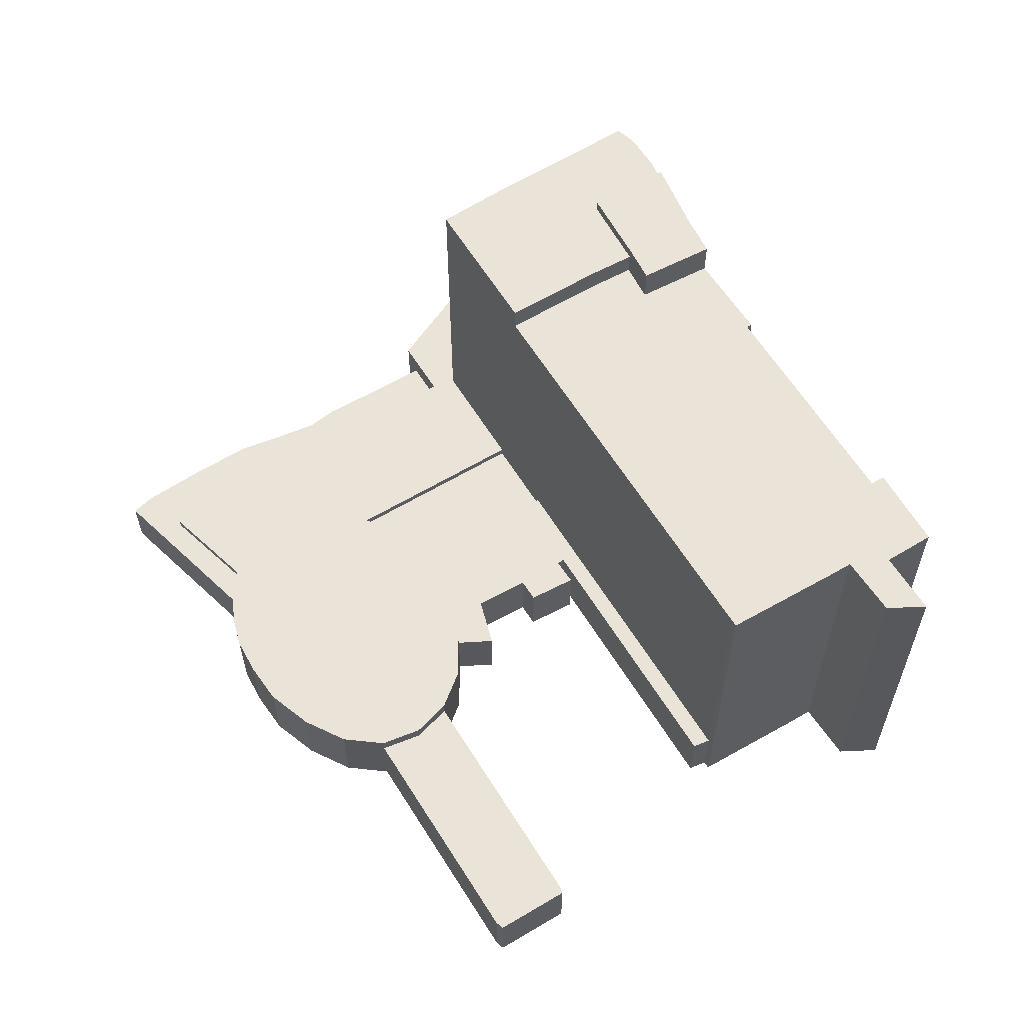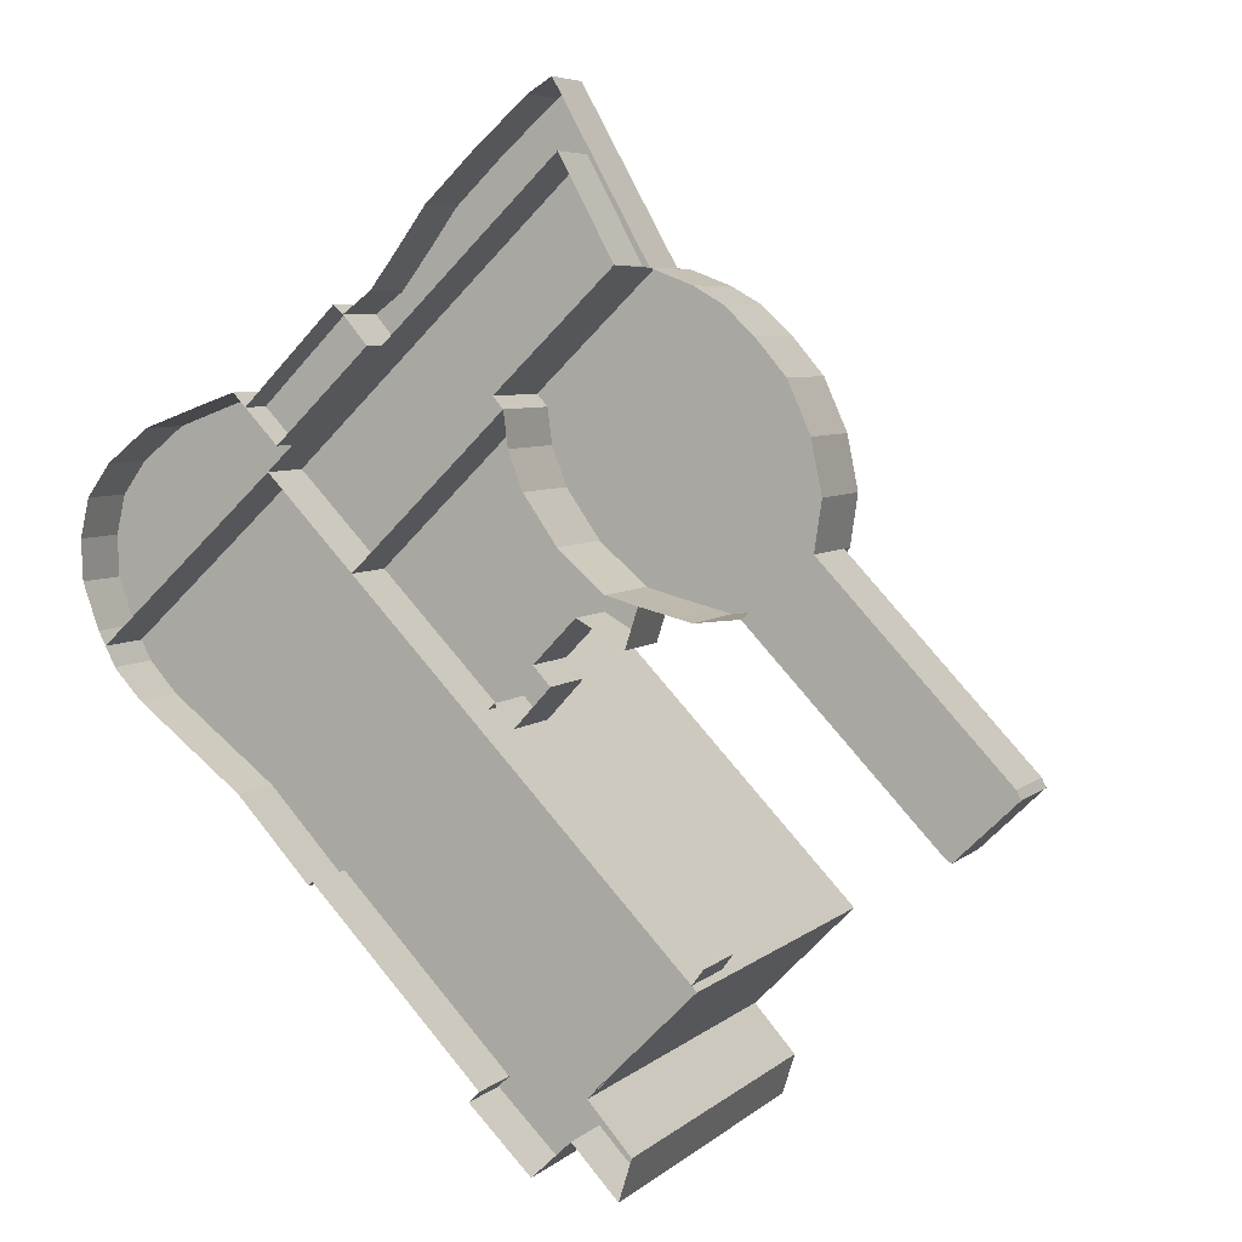
<metadata>
{"format":"obj","ext":"obj","renderer":"f3d","projection":"perspective","resolution":1024,"background":"white","views":[{"elev":61.1,"azim":104.5,"up":"+Y"},{"elev":5.9,"azim":24.4,"up":"+Z"}]}
</metadata>
<code>
g VMtl1956
v 12.08 -12.3 -40.97
v 22.32 -11.61 -30.72
v 12.08 -11.61 -40.97
v 22.32 -12.3 -30.72
v 21.79 -12.3 -30.14
v 22.98 -11.61 -28.53
v 21.79 -11.61 -30.14
v 22.98 -12.3 -28.53
v 26.42 -12.3 3.261
v 30.46 -11.61 5.467
v 26.42 -11.61 3.261
v 30.46 -12.3 5.467
v 30.46 -12.3 5.467
v 33.27 -11.61 9.266
v 30.46 -11.61 5.467
v 33.27 -12.3 9.266
f 3 2 1
f 4 1 2
f 7 6 5
f 8 5 6
f 11 10 9
f 12 9 10
f 15 14 13
f 16 13 14
g VMtl1957
v -11.14 -12.3 27.27
v -20.98 -6.05 17.8
v -11.14 -6.05 27.27
v -20.98 -12.3 17.8
v -20.98 -12.3 17.8
v -25.75 -6.05 22.81
v -20.98 -6.05 17.8
v -25.75 -12.3 22.81
v -25.75 -12.3 22.81
v -30.71 -6.05 21.06
v -25.75 -6.05 22.81
v -30.71 -12.3 21.06
v -30.71 -12.3 21.06
v -35.59 -6.05 19.27
v -30.71 -6.05 21.06
v -35.59 -12.3 19.27
v -35.59 -12.3 19.27
v -40.04 -6.05 15.75
v -35.59 -6.05 19.27
v -40.04 -12.3 15.75
v -40.04 -12.3 15.75
v -42.49 -6.05 12.35
v -40.04 -6.05 15.75
v -42.49 -12.3 12.35
v -42.49 -12.3 12.35
v -43.43 -6.05 8.313
v -42.49 -6.05 12.35
v -43.43 -12.3 8.313
v -43.43 -12.3 8.313
v -43.27 -6.05 4.093
v -43.43 -6.05 8.313
v -43.27 -12.3 4.093
v -43.27 -12.3 4.093
v -41.56 -6.05 -0.6816
v -43.27 -6.05 4.093
v -41.56 -12.3 -0.6816
v -41.56 -12.3 -0.6816
v -40.78 -6.05 -2.165
v -41.56 -6.05 -0.6816
v -40.78 -12.3 -2.165
f 19 18 17
f 20 17 18
f 23 22 21
f 24 21 22
f 27 26 25
f 28 25 26
f 31 30 29
f 32 29 30
f 35 34 33
f 36 33 34
f 39 38 37
f 40 37 38
f 43 42 41
f 44 41 42
f 47 46 45
f 48 45 46
f 51 50 49
f 52 49 50
f 55 54 53
f 56 53 54
g VMtl1958
v 17.59 -12.3 34.25
v 8.008 -6.05 51.32
v 17.59 -6.05 34.25
v 8.008 -12.3 51.32
v 8.008 -12.3 51.32
v 5.572 -6.05 49.84
v 8.008 -6.05 51.32
v 5.572 -12.3 49.84
v 5.572 -12.3 49.84
v -0.08271 -6.05 44.82
v 5.572 -6.05 49.84
v -0.08271 -12.3 44.82
v -0.08271 -12.3 44.82
v -4.918 -6.05 40.17
v -0.08271 -6.05 44.82
v -4.919 -12.3 40.17
v -4.919 -12.3 40.17
v -7.921 -6.05 36.06
v -4.918 -6.05 40.17
v -7.921 -12.3 36.06
v -7.921 -12.3 36.06
v -10.74 -6.05 32.34
v -7.921 -6.05 36.06
v -10.74 -12.3 32.34
v -10.74 -12.3 32.34
v -13.65 -6.05 30.19
v -10.74 -6.05 32.34
v -13.65 -12.3 30.19
v -13.65 -12.3 30.19
v -11.14 -6.05 27.27
v -13.65 -6.05 30.19
v -11.14 -12.3 27.27
f 59 58 57
f 60 57 58
f 63 62 61
f 64 61 62
f 67 66 65
f 68 65 66
f 71 70 69
f 72 69 70
f 75 74 73
f 76 73 74
f 79 78 77
f 80 77 78
f 83 82 81
f 84 81 82
f 87 86 85
f 88 85 86
g VMtl1959
v -10.69 29.37 3.586
v -21.99 32.15 15.31
v -10.69 32.15 3.586
v -21.99 29.37 15.31
v 21.79 -12.3 -30.14
v -21.99 29.37 15.31
v 21.79 29.37 -30.14
v -21.99 -12.3 15.31
v -39.67 -12.3 -4.203
v -36.82 -6.05 -7.375
v -39.67 -6.05 -4.204
v -36.82 -12.3 -7.375
v -36.82 29.37 -7.375
v -39.69 -12.3 -4.288
v -39.69 29.37 -4.288
v 0.1953 -12.3 -42.37
v -0.9387 -6.05 -43.49
v 0.1953 -6.05 -42.37
v -0.9387 -12.3 -43.49
v -0.9387 29.37 -43.49
v 0.1953 29.37 -42.37
v -40.78 -12.3 -2.165
v -39.69 29.37 -4.288
v -40.78 29.37 -2.165
v -39.69 -12.3 -4.288
v -36.82 -12.3 -7.375
v -25.78 29.37 -15.89
v -36.82 29.37 -7.375
v -25.78 -12.3 -15.89
v -25.78 -12.3 -15.89
v -18.02 29.37 -24.25
v -25.78 29.37 -15.89
v -18.02 -12.3 -24.25
v -18.02 -12.3 -24.25
v -17.65 29.37 -23.77
v -18.02 29.37 -24.25
v -17.65 -12.3 -23.77
v -17.65 -12.3 -23.77
v 0.1953 29.37 -42.37
v -17.65 29.37 -23.77
v 0.1953 -12.3 -42.37
v -0.9387 -12.3 -43.49
v 5.597 29.37 -49.96
v -0.9387 29.37 -43.49
v 5.596 -12.3 -49.96
v 5.596 -12.3 -49.96
v 9.708 29.37 -46.03
v 5.597 29.37 -49.96
v 9.708 -12.3 -46.03
v 9.708 -12.3 -46.03
v 14.54 29.37 -51.18
v 9.708 29.37 -46.03
v 14.54 -12.3 -51.18
v 14.54 -12.3 -51.18
v 15.88 29.37 -46.85
v 14.54 29.37 -51.18
v 15.88 -12.3 -46.85
f 91 90 89
f 92 89 90
f 95 94 93
f 96 93 94
f 99 98 97
f 100 97 98
f 100 102 101
f 103 101 102
f 106 105 104
f 107 104 105
f 107 104 108
f 109 108 104
f 112 111 110
f 113 110 111
f 116 115 114
f 117 114 115
f 120 119 118
f 121 118 119
f 124 123 122
f 125 122 123
f 128 127 126
f 129 126 127
f 132 131 130
f 133 130 131
f 136 135 134
f 137 134 135
f 140 139 138
f 141 138 139
f 144 143 142
f 145 142 143
g VMtl1960
v -40.78 -12.3 -2.165
v -21.99 32.15 15.31
v -21.99 -12.3 15.31
v -40.78 32.15 -2.165
v 22.32 29.37 -30.72
v 13.13 -12.3 -40.06
v 22.32 -12.3 -30.72
v 13.13 29.37 -40.06
v 11.37 -12.3 -41.8
v 11.37 29.37 -41.8
v 15.88 -12.3 -46.85
v 11.37 29.37 -41.8
v 15.88 29.37 -46.85
v 11.37 -12.3 -41.8
f 148 147 146
f 149 146 147
f 152 151 150
f 153 150 151
f 151 154 153
f 155 153 154
f 158 157 156
f 159 156 157
g VMtl1970
v 1.931 -3.041 22.76
v 3.004 -3.041 21.55
v 14.12 -3.041 34.51
v 17.59 -3.041 34.25
v 3.474 -3.041 17.95
v 21.73 -3.041 32.67
v 4.957 -3.041 14.04
v 8.406 -3.041 9.108
v 24.62 -3.041 30.99
v 27.58 -3.041 28.23
v 13.19 -3.041 4.937
v 30.64 -3.041 24.63
v 16.47 -3.041 4.045
v 32.92 -3.041 19.54
v 21.81 -3.041 2.742
v 33.99 -3.041 14.25
v 26.43 -3.041 3.273
v 33.27 -3.041 9.266
v 30.46 -3.041 5.467
v 13.19 -12.3 4.937
v 16.47 -3.041 4.045
v 13.19 -3.041 4.937
v 16.47 -12.3 4.045
v 21.81 -3.041 2.742
v 21.81 -12.3 2.742
v 21.81 -12.3 2.742
v 26.43 -3.041 3.273
v 21.81 -3.041 2.742
v 26.43 -12.3 3.273
v 26.43 -12.3 3.273
v 30.46 -3.041 5.467
v 26.43 -3.041 3.273
v 30.46 -12.3 5.467
v 30.46 -12.3 5.467
v 33.27 -3.041 9.266
v 30.46 -3.041 5.467
v 33.27 -12.3 9.266
v 33.27 -12.3 9.266
v 33.99 -3.041 14.25
v 33.27 -3.041 9.266
v 33.99 -12.3 14.25
v 33.99 -12.3 14.25
v 32.92 -3.041 19.54
v 33.99 -3.041 14.25
v 32.92 -12.3 19.54
v 32.92 -12.3 19.54
v 30.64 -3.041 24.63
v 32.92 -3.041 19.54
v 30.64 -12.3 24.63
v 30.64 -12.3 24.63
v 27.58 -3.041 28.23
v 30.64 -3.041 24.63
v 27.58 -12.3 28.23
v 27.58 -12.3 28.23
v 24.62 -3.041 30.99
v 27.58 -3.041 28.23
v 24.62 -12.3 30.99
v 24.62 -12.3 30.99
v 21.73 -3.041 32.67
v 24.62 -3.041 30.99
v 21.73 -12.3 32.67
v 21.73 -12.3 32.67
v 17.59 -3.041 34.25
v 21.73 -3.041 32.67
v 17.59 -12.3 34.25
v 17.59 -12.3 34.25
v 14.12 -3.041 34.51
v 17.59 -3.041 34.25
v 14.12 -12.3 34.51
v 14.12 -12.3 34.51
v 1.931 -3.041 22.76
v 14.12 -3.041 34.51
v 1.931 -12.3 22.76
v 1.931 -12.3 22.76
v 3.004 -3.041 21.55
v 1.931 -3.041 22.76
v 3.004 -12.3 21.55
v 3.004 -12.3 21.55
v 3.474 -3.041 17.95
v 3.004 -3.041 21.55
v 3.474 -12.3 17.95
v 3.474 -12.3 17.95
v 4.957 -3.041 14.04
v 3.474 -3.041 17.95
v 4.957 -12.3 14.04
v 4.957 -12.3 14.04
v 8.406 -3.041 9.108
v 4.957 -3.041 14.04
v 8.406 -12.3 9.108
v 8.406 -12.3 9.108
v 13.19 -3.041 4.937
v 8.406 -3.041 9.108
v 13.19 -12.3 4.937
f 162 161 160
f 161 162 163
f 163 164 161
f 164 163 165
f 166 164 165
f 165 167 166
f 168 167 165
f 167 168 169
f 169 170 167
f 170 169 171
f 171 172 170
f 172 171 173
f 173 174 172
f 174 173 175
f 175 176 174
f 176 175 177
f 176 177 178
f 181 180 179
f 182 179 180
f 180 183 182
f 184 182 183
f 187 186 185
f 188 185 186
f 191 190 189
f 192 189 190
f 195 194 193
f 196 193 194
f 199 198 197
f 200 197 198
f 203 202 201
f 204 201 202
f 207 206 205
f 208 205 206
f 211 210 209
f 212 209 210
f 215 214 213
f 216 213 214
f 219 218 217
f 220 217 218
f 223 222 221
f 224 221 222
f 227 226 225
f 228 225 226
f 231 230 229
f 232 229 230
f 235 234 233
f 236 233 234
f 239 238 237
f 240 237 238
f 243 242 241
f 244 241 242
f 247 246 245
f 248 245 246
f 251 250 249
f 252 249 250
g VMtl1971
v -11.14 -8.591 27.27
v -13.65 -8.591 30.19
v -14.67 -8.591 31.1
v -24.42 -8.591 21.4
v -20.98 -8.591 17.8
v -13.65 -12.3 30.19
v -14.67 -8.591 31.1
v -13.65 -8.591 30.19
v -14.67 -12.3 31.1
v -14.67 -12.3 31.1
v -24.42 -8.591 21.4
v -14.67 -8.591 31.1
v -24.42 -12.3 21.4
f 255 254 253
f 253 256 255
f 256 253 257
f 260 259 258
f 261 258 259
f 264 263 262
f 265 262 263
g VMtl1972
v -28.23 33.46 -2.358
v -34.82 33.46 -8.918
v -28.08 33.46 -14.11
v -24.81 33.46 -16.94
v -22.23 33.46 -7.929
v -19.1 33.46 -10.68
v -35.59 -6.05 19.27
v -40.04 -6.05 15.75
v -30.71 -6.05 21.06
v -25.75 -6.05 22.81
v -42.49 -6.05 12.35
v -20.98 -6.05 17.8
v -43.43 -6.05 8.313
v -43.27 -6.05 4.093
v 14.12 -6.05 34.51
v -41.56 -6.05 -0.6816
v -11.14 -6.05 27.27
v 1.931 -6.05 22.76
v 3.004 -6.05 21.55
v -40.78 -6.05 -2.165
v 3.474 -6.05 17.95
v -39.67 -6.05 -4.204
v -36.82 -6.05 -7.375
v 4.957 -6.05 14.04
v -25.78 -6.05 -15.89
v 8.406 -6.05 9.108
v 13.19 -6.05 4.937
v -4.918 -6.05 40.17
v 17.59 -6.05 34.25
v -7.921 -6.05 36.06
v -10.74 -6.05 32.34
v -13.65 -6.05 30.19
v -0.08271 -6.05 44.82
v 5.572 -6.05 49.84
v 8.008 -6.05 51.32
v 10.28 -6.05 2.754
v 16.47 -6.05 4.045
v 15.16 -6.05 0.005386
v 5.934 -6.05 -1.779
v 1.942 -6.05 -5.529
v 7.718 -6.05 -3.709
v 3.968 -6.05 -7.808
v 1.34 -6.05 -6.144
v -17.65 -6.05 -23.77
v -18.02 -6.05 -24.25
v 22.98 -6.05 -28.53
v 0.1953 -6.05 -42.37
v 21.79 -6.05 -30.14
v 22.32 -6.05 -30.72
v -0.9387 -6.05 -43.49
v 12.08 -6.05 -40.97
v 11.37 -6.05 -41.8
v 9.708 -6.05 -46.03
v 5.596 -6.05 -49.96
v 15.88 -6.05 -46.85
v 14.54 -6.05 -51.18
v -19.1 29.37 -10.68
v -22.23 33.46 -7.929
v -19.1 33.46 -10.68
v -22.23 29.37 -7.929
v -22.23 29.37 -7.929
v -28.23 33.46 -2.358
v -22.23 33.46 -7.929
v -28.23 29.37 -2.358
v -28.23 29.37 -2.358
v -34.82 33.46 -8.918
v -28.23 33.46 -2.358
v -34.82 29.37 -8.918
v -34.82 29.37 -8.918
v -28.08 33.46 -14.11
v -34.82 33.46 -8.918
v -28.08 29.37 -14.11
v -28.08 29.37 -14.11
v -24.81 33.46 -16.94
v -28.08 33.46 -14.11
v -24.81 29.37 -16.94
v -24.81 29.37 -16.94
v -19.1 33.46 -10.68
v -24.81 33.46 -16.94
v -19.1 29.37 -10.68
f 268 267 266
f 269 268 266
f 270 269 266
f 270 271 269
f 274 273 272
f 273 274 275
f 275 276 273
f 276 275 277
f 278 276 277
f 277 279 278
f 277 280 279
f 280 281 279
f 282 280 277
f 283 281 280
f 281 283 284
f 284 285 281
f 285 284 286
f 287 285 286
f 286 288 287
f 288 286 289
f 289 290 288
f 291 290 289
f 290 291 292
f 293 280 282
f 280 293 294
f 293 282 295
f 295 282 296
f 296 282 297
f 293 298 294
f 298 299 294
f 299 300 294
f 292 301 290
f 301 292 302
f 301 302 303
f 290 301 304
f 290 304 305
f 305 304 306
f 305 306 307
f 290 305 308
f 290 308 309
f 290 309 310
f 309 308 311
f 311 312 309
f 313 312 311
f 312 313 314
f 314 315 312
f 315 314 316
f 315 316 317
f 315 317 318
f 315 318 319
f 318 317 320
f 318 320 321
f 324 323 322
f 325 322 323
f 328 327 326
f 329 326 327
f 332 331 330
f 333 330 331
f 336 335 334
f 337 334 335
f 340 339 338
f 341 338 339
f 344 343 342
f 345 342 343
g VMtl1973
v -18.68 32.15 -4.167
v -10.69 32.15 3.586
v -21.99 32.15 15.31
v -24.66 32.15 6.456
v -28.18 32.15 9.796
v -26.74 32.15 4.201
v -28.23 32.15 -2.358
v -22.23 32.15 -7.929
v -40.78 32.15 -2.165
v -24.25 32.15 1.609
v -39.69 32.15 -4.288
v -34.82 32.15 -8.918
v -36.82 32.15 -7.375
v -6.642 -5.124 -0.6216
v 21.79 -5.124 -30.14
v 22.98 -5.124 -28.53
v 1.34 -5.124 -6.144
v 6.79 -5.124 11.41
v 1.942 -5.124 -5.529
v 5.934 -5.124 -1.779
v 7.718 -5.124 -3.709
v 3.968 -5.124 -7.808
v 10.28 -5.124 2.754
v 8.406 -5.124 9.108
v 13.19 -5.124 4.937
v 15.16 -5.124 0.005386
v 16.47 -5.124 4.045
v 8.562 -5.124 44.72
v -21.99 -5.124 15.31
v 14.12 -5.124 34.51
v 1.931 -5.124 22.76
v 3.004 -5.124 21.55
v -13.09 -5.124 5.841
v 21.79 29.37 -30.14
v -21.99 29.37 15.31
v -28.18 29.37 9.796
v -24.66 29.37 6.456
v -26.74 29.37 4.201
v -40.78 29.37 -2.165
v 22.32 29.37 -30.72
v -16.38 29.37 -7.712
v -9.548 29.37 -16.13
v -15.83 29.37 -7.121
v 13.13 29.37 -40.06
v -8.813 29.37 -15.19
v 11.37 29.37 -41.8
v 15.88 29.37 -46.85
v 9.708 29.37 -46.03
v 14.54 29.37 -51.18
v -25.78 29.37 -15.89
v -36.82 29.37 -7.375
v -39.69 29.37 -4.288
v -17.65 29.37 -23.77
v -18.02 29.37 -24.25
v 0.1953 29.37 -42.37
v 5.597 29.37 -49.96
v -0.9387 29.37 -43.49
v 46.14 -11.61 -17.08
v 45.44 -11.61 -16.57
v 52.26 -11.61 -11.14
v 51.83 -11.61 -10.26
v 26.43 -11.61 3.273
v 33.27 -11.61 9.266
v 46.13 -12.3 -17.08
v 45.44 -12.3 -16.57
v 52.26 -12.3 -11.14
v 51.83 -12.3 -10.26
v 26.43 -12.3 3.273
v 33.27 -12.3 9.266
v 45.44 -4.661 -16.57
v 46.14 -4.661 -17.08
v 52.26 -4.661 -11.14
v 51.83 -4.661 -10.26
v 26.43 -4.661 3.273
v 33.27 -4.661 9.266
v -10.69 32.15 3.586
v -18.68 29.37 -4.167
v -10.69 29.37 3.586
v -18.68 32.15 -4.167
v -22.23 29.37 -7.929
v -22.23 32.15 -7.929
v -18.68 29.37 -4.167
v 22.98 -12.3 -28.53
v 1.34 -5.124 -6.144
v 22.98 -5.124 -28.53
v 1.34 -12.3 -6.144
v 1.34 -6.05 -6.144
v 22.98 -6.05 -28.53
v 1.34 -12.3 -6.144
v 1.942 -5.124 -5.529
v 1.34 -5.124 -6.144
v 1.942 -12.3 -5.529
v 1.942 -6.05 -5.529
v 1.34 -6.05 -6.144
v 1.942 -12.3 -5.529
v 3.968 -5.124 -7.808
v 1.942 -5.124 -5.529
v 3.968 -12.3 -7.808
v 3.968 -6.05 -7.808
v 1.942 -6.05 -5.529
v 3.968 -12.3 -7.808
v 7.718 -5.124 -3.709
v 3.968 -5.124 -7.808
v 7.718 -12.3 -3.709
v 7.718 -6.05 -3.709
v 3.968 -6.05 -7.808
v 7.718 -12.3 -3.709
v 5.934 -5.124 -1.779
v 7.718 -5.124 -3.709
v 5.934 -12.3 -1.779
v 5.934 -6.05 -1.779
v 7.718 -6.05 -3.709
v 5.934 -12.3 -1.779
v 10.28 -5.124 2.754
v 5.934 -5.124 -1.779
v 10.27 -12.3 2.754
v 10.28 -6.05 2.754
v 5.934 -6.05 -1.779
v 10.27 -12.3 2.754
v 15.16 -5.124 0.005386
v 10.28 -5.124 2.754
v 15.16 -12.3 0.005386
v 15.16 -6.05 0.005386
v 10.28 -6.05 2.754
v 15.16 -12.3 0.005386
v 16.47 -5.124 4.045
v 15.16 -5.124 0.005386
v 16.47 -12.3 4.045
v 16.47 -6.05 4.045
v 15.16 -6.05 0.005386
v 21.79 -12.3 -30.14
v 22.98 -5.124 -28.53
v 21.79 -5.124 -30.14
v 22.98 -12.3 -28.53
v 22.98 -6.05 -28.53
v 21.79 -6.05 -30.14
v -13.09 -12.3 5.841
v 3.004 -5.124 21.55
v -13.09 -5.124 5.841
v 3.004 -12.3 21.55
v 14.12 -12.3 34.51
v 8.562 -5.124 44.72
v 14.12 -5.124 34.51
v 8.562 -12.3 44.72
v 8.562 -12.3 44.72
v -21.99 -5.124 15.31
v 8.562 -5.124 44.72
v -21.99 -12.3 15.31
v 22.32 -12.3 -30.72
v 21.79 29.37 -30.14
v 22.32 29.37 -30.72
v 21.79 -12.3 -30.14
v -40.78 29.37 -2.165
v -39.69 32.15 -4.288
v -40.78 32.15 -2.165
v -39.69 29.37 -4.288
v -39.69 29.37 -4.288
v -36.82 32.15 -7.375
v -39.69 32.15 -4.288
v -36.82 29.37 -7.375
v -36.82 29.37 -7.375
v -34.82 32.15 -8.918
v -36.82 32.15 -7.375
v -34.82 29.37 -8.918
v 26.43 -11.61 3.273
v 45.44 -4.661 -16.57
v 26.43 -4.661 3.273
v 45.44 -11.61 -16.57
v 26.43 -12.3 3.273
v 45.44 -12.3 -16.57
v 45.44 -11.61 -16.57
v 46.14 -4.661 -17.08
v 45.44 -4.661 -16.57
v 46.14 -11.61 -17.08
v 45.44 -12.3 -16.57
v 46.13 -12.3 -17.08
v 46.14 -11.61 -17.08
v 52.26 -4.661 -11.14
v 46.14 -4.661 -17.08
v 52.26 -11.61 -11.14
v 46.13 -12.3 -17.08
v 52.26 -12.3 -11.14
v 52.26 -11.61 -11.14
v 51.83 -4.661 -10.26
v 52.26 -4.661 -11.14
v 51.83 -11.61 -10.26
v 51.83 -11.61 -10.26
v 33.27 -4.661 9.266
v 51.83 -4.661 -10.26
v 33.27 -11.61 9.266
v 51.83 -12.3 -10.26
v 33.27 -12.3 9.266
v 52.26 -12.3 -11.14
v 51.83 -11.61 -10.26
v 52.26 -11.61 -11.14
v 51.83 -12.3 -10.26
f 348 347 346
f 349 348 346
f 349 350 348
f 349 346 351
f 349 351 350
f 351 352 350
f 352 346 353
f 352 354 350
f 352 351 355
f 352 355 346
f 354 352 356
f 356 352 357
f 357 358 356
f 361 360 359
f 359 362 361
f 362 359 363
f 364 362 363
f 365 364 363
f 364 365 366
f 364 366 367
f 368 365 363
f 369 368 363
f 368 369 370
f 368 370 371
f 371 370 372
f 375 374 373
f 376 374 375
f 377 374 376
f 374 377 378
f 381 380 379
f 382 381 379
f 379 383 382
f 381 382 383
f 383 384 381
f 385 383 379
f 386 384 383
f 387 384 386
f 385 388 383
f 383 388 386
f 388 385 389
f 389 384 387
f 388 390 386
f 386 390 387
f 390 388 389
f 387 390 389
f 391 384 389
f 392 384 391
f 393 384 392
f 393 392 394
f 395 384 393
f 384 395 396
f 397 384 396
f 398 395 393
f 395 398 399
f 393 400 398
f 400 393 401
f 400 401 402
f 405 404 403
f 404 405 406
f 406 407 404
f 408 407 406
f 411 410 409
f 410 411 412
f 412 413 410
f 414 413 412
f 417 416 415
f 415 418 417
f 418 415 419
f 420 418 419
f 423 422 421
f 424 421 422
f 426 424 425
f 427 425 424
f 430 429 428
f 431 428 429
f 431 428 432
f 433 432 428
f 436 435 434
f 437 434 435
f 437 434 438
f 439 438 434
f 442 441 440
f 443 440 441
f 443 440 444
f 445 444 440
f 448 447 446
f 449 446 447
f 449 446 450
f 451 450 446
f 454 453 452
f 455 452 453
f 455 452 456
f 457 456 452
f 460 459 458
f 461 458 459
f 461 458 462
f 463 462 458
f 466 465 464
f 467 464 465
f 467 464 468
f 469 468 464
f 472 471 470
f 473 470 471
f 473 470 474
f 475 474 470
f 478 477 476
f 479 476 477
f 479 476 480
f 481 480 476
f 484 483 482
f 485 482 483
f 488 487 486
f 489 486 487
f 492 491 490
f 493 490 491
f 496 495 494
f 497 494 495
f 500 499 498
f 501 498 499
f 504 503 502
f 505 502 503
f 508 507 506
f 509 506 507
f 512 511 510
f 513 510 511
f 510 513 514
f 515 514 513
f 518 517 516
f 519 516 517
f 516 519 520
f 521 520 519
f 524 523 522
f 525 522 523
f 522 525 526
f 527 526 525
f 530 529 528
f 531 528 529
f 534 533 532
f 535 532 533
f 532 535 536
f 537 536 535
f 540 539 538
f 541 538 539

</code>
